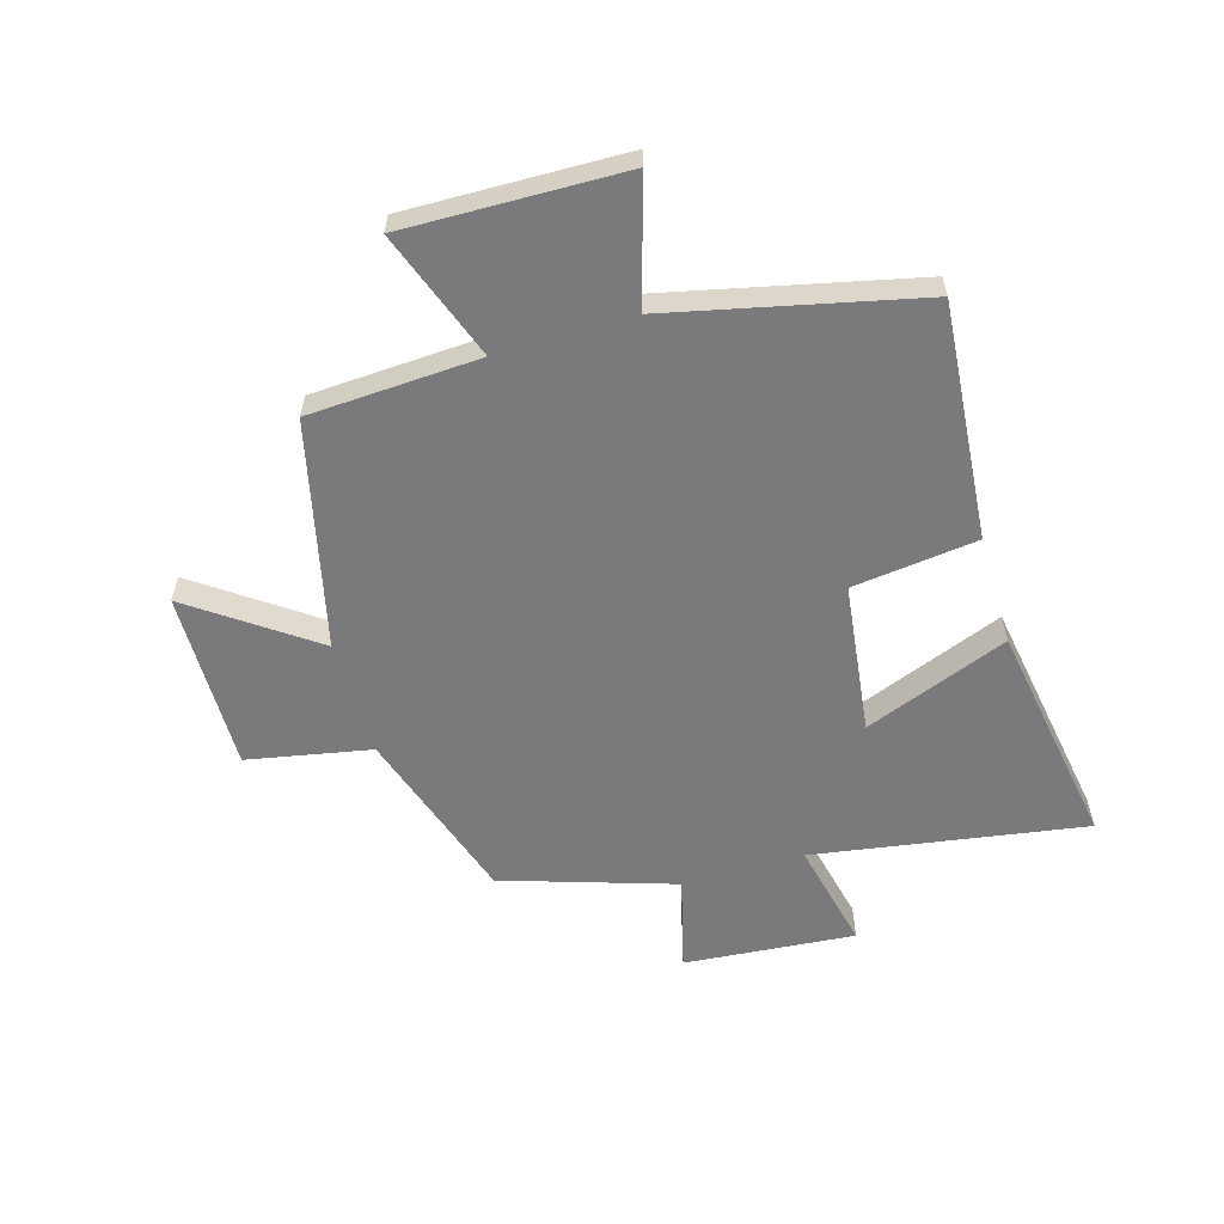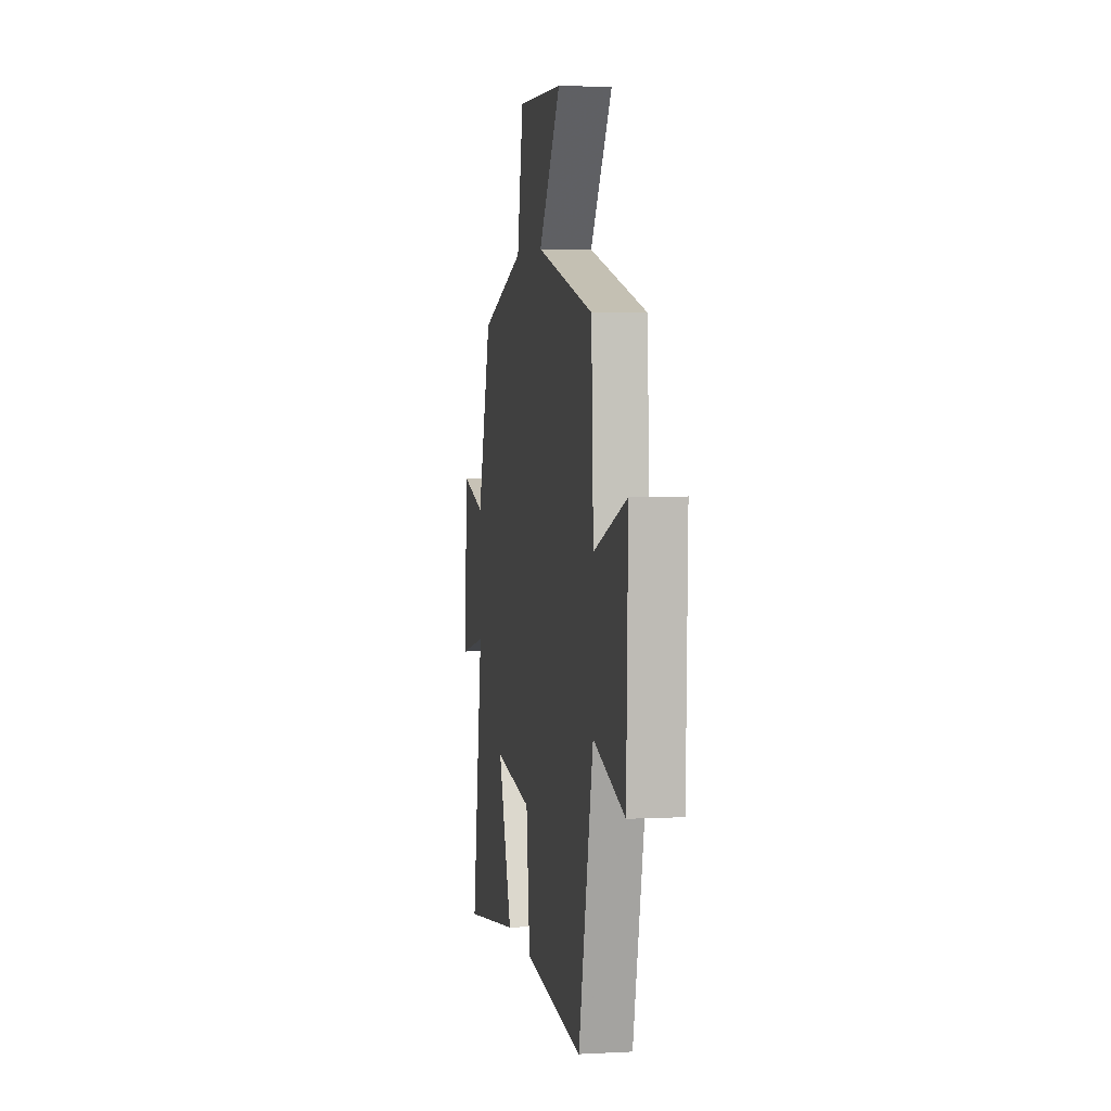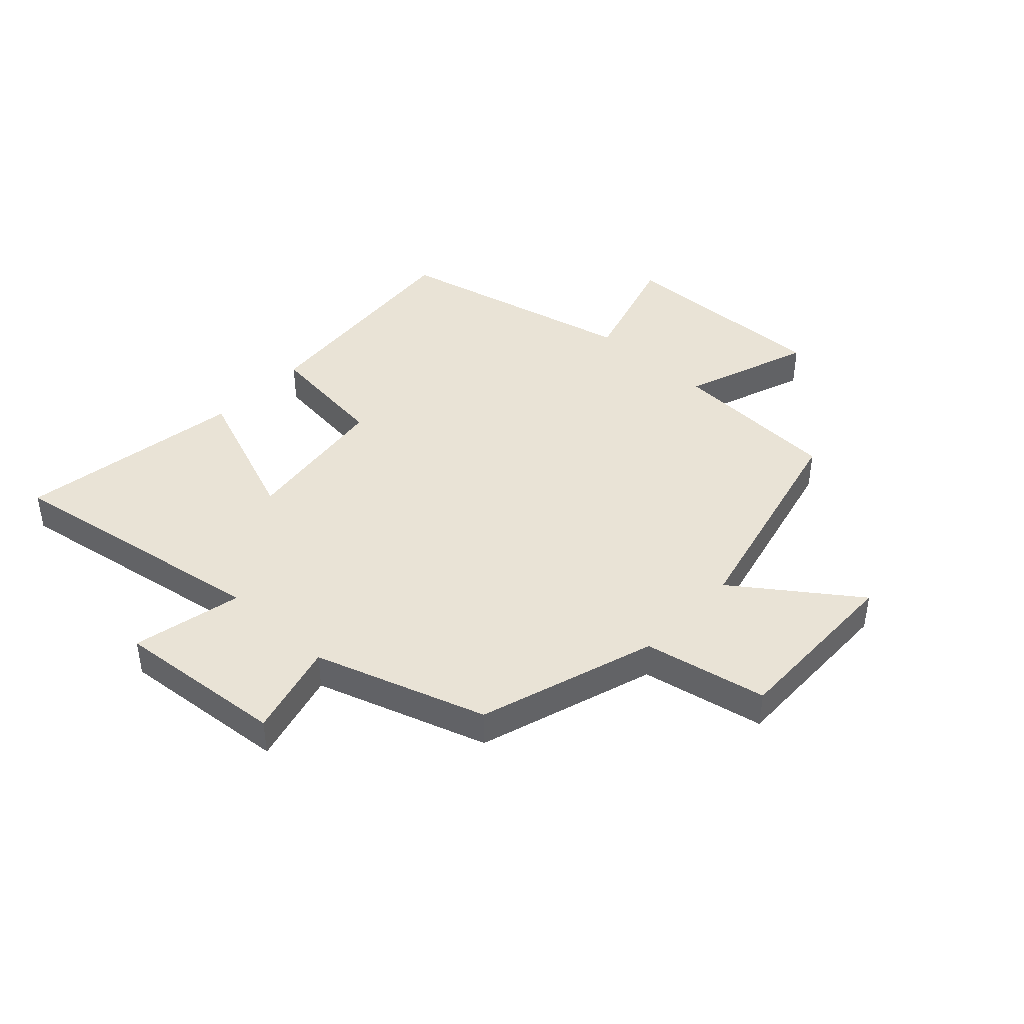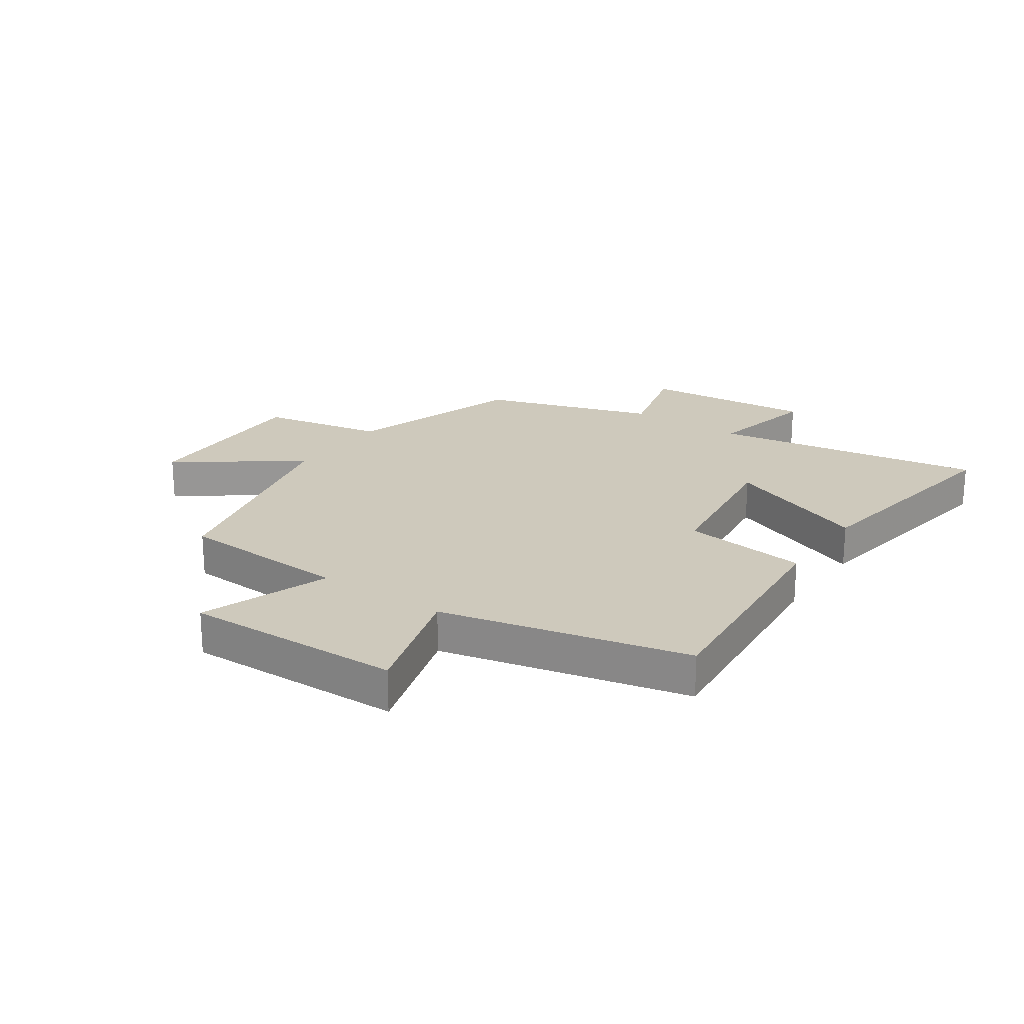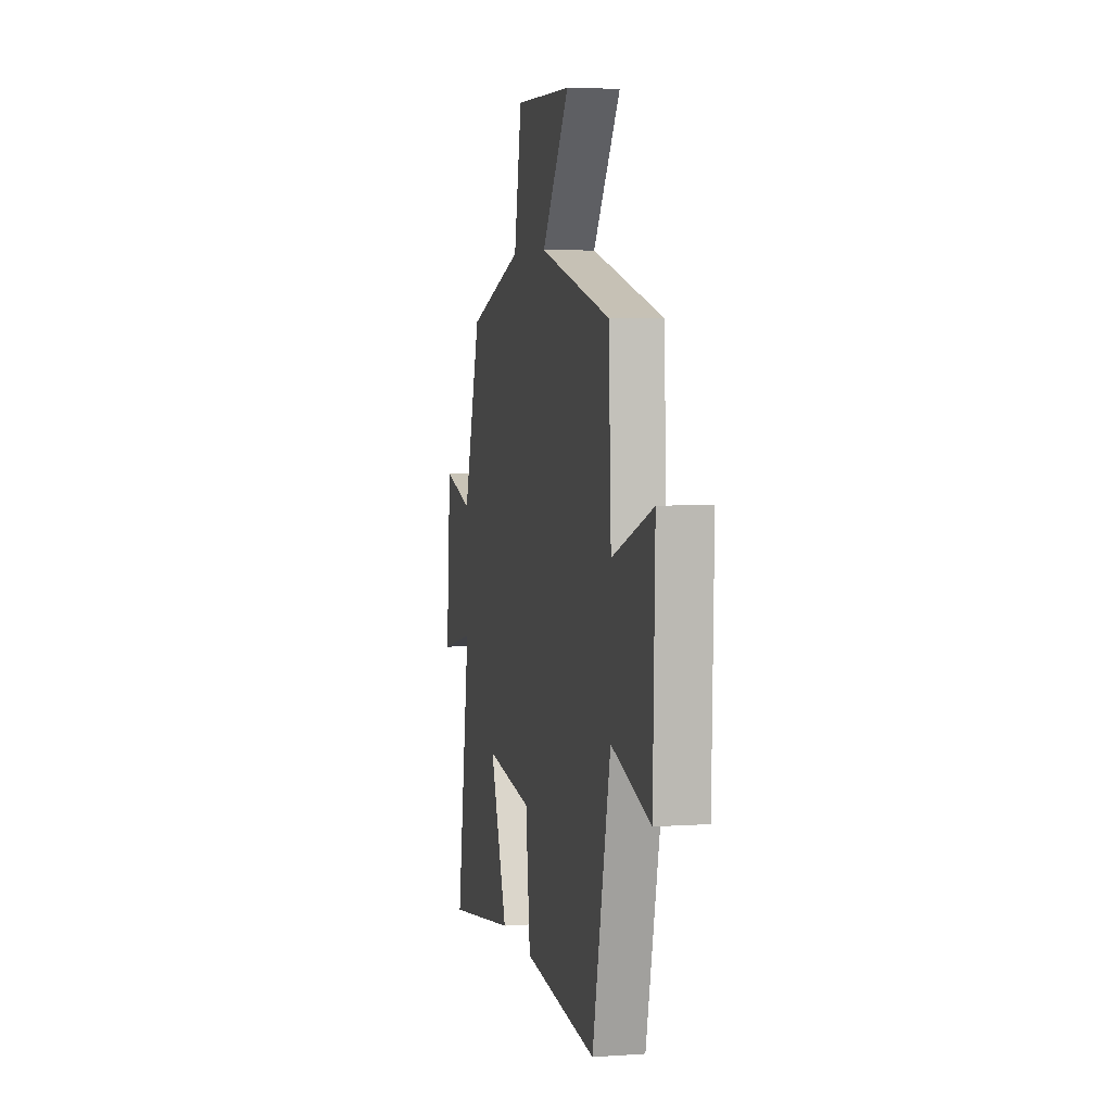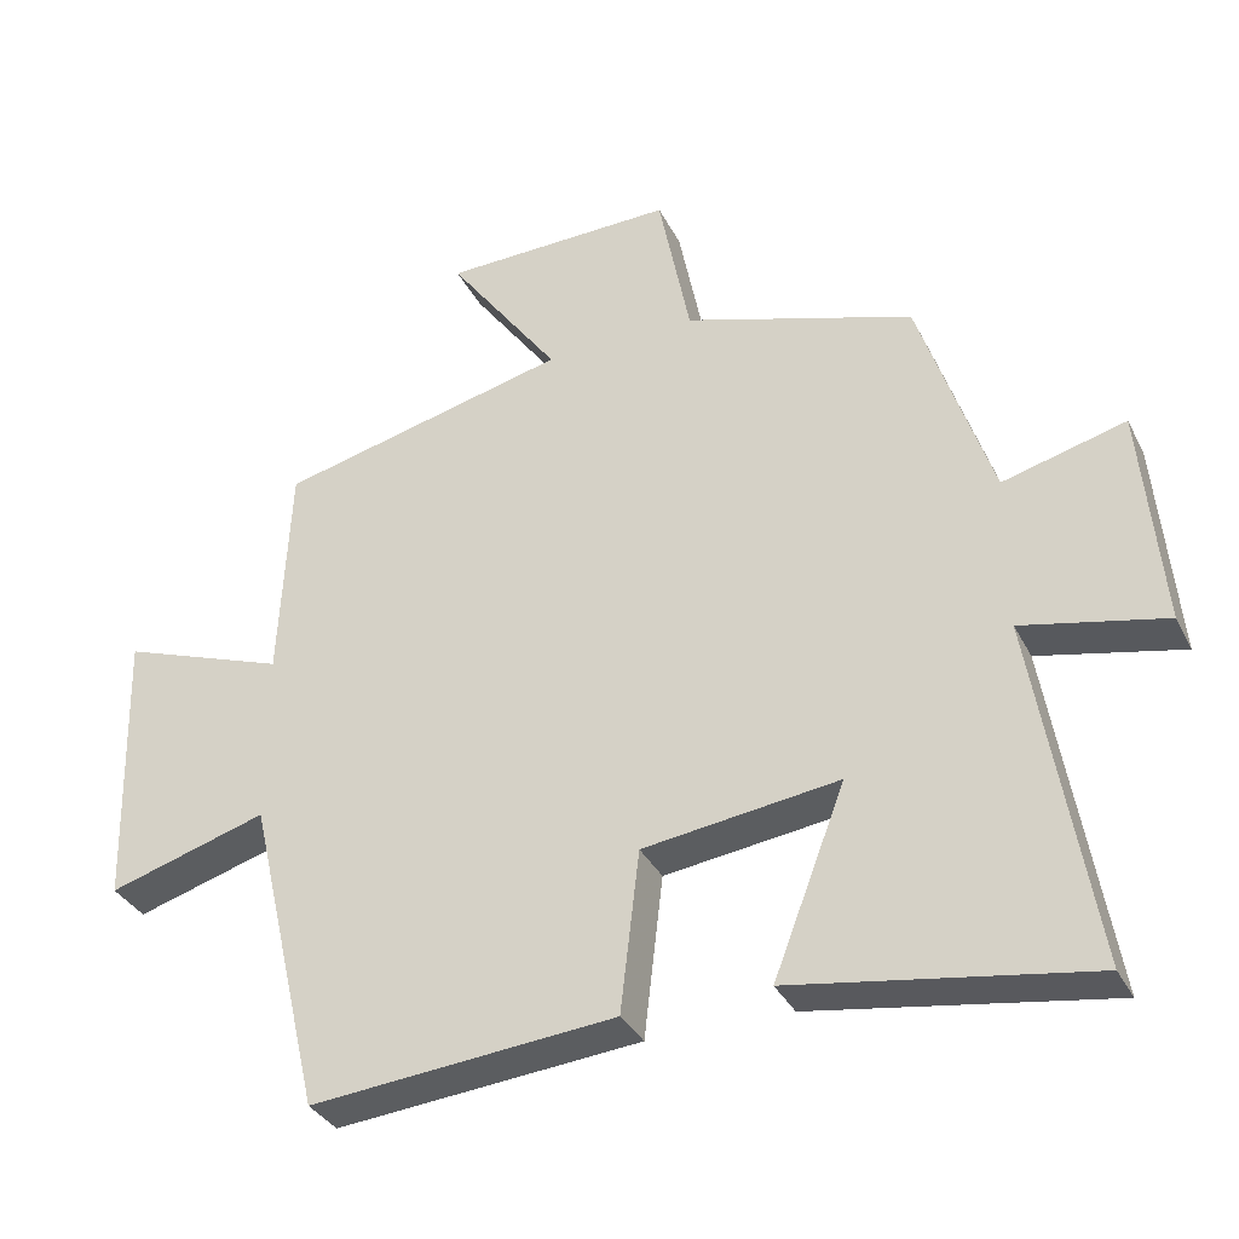
<metadata>
{"format":"obj","ext":"obj","renderer":"f3d","projection":"perspective","resolution":1024,"background":"white","views":[{"elev":-58.2,"azim":106.7,"up":"+Y"},{"elev":4.3,"azim":80.4,"up":"+Z"},{"elev":42.3,"azim":-47.0,"up":"+Y"},{"elev":22.3,"azim":124.7,"up":"+Y"},{"elev":5.1,"azim":77.9,"up":"+Z"},{"elev":-34.3,"azim":-156.2,"up":"+Z"}]}
</metadata>
<code>
v 0.486 0.07 0.407
v 0.5 0.07 0.115
v 0.72 0.07 0.194
v 0.71 0.07 -0.178
v 0.5 0.07 -0.115
v 0.402 0.07 -0.536
v 0 0.07 -0.5
v -0.025 0.07 -0.287
v -0.283 0.07 -0.253
v -0.188 0.07 -0.5
v -0.577 0.07 -0.562
v -0.5 0.07 -0.098
v -0.688 0.07 -0.139
v -0.662 0.07 0.153
v -0.5 0.07 0.11
v -0.404 0.07 0.403
v -0.101 0.07 0.5
v -0.059 0.07 0.711
v 0.249 0.07 0.705
v 0.101 0.07 0.5
v 0.486 0 0.407
v 0.5 0 0.115
v 0.72 0 0.194
v 0.71 0 -0.178
v 0.5 0 -0.115
v 0.402 0 -0.536
v 0 0 -0.5
v -0.025 0 -0.287
v -0.283 0 -0.253
v -0.188 0 -0.5
v -0.577 0 -0.562
v -0.5 0 -0.098
v -0.688 0 -0.139
v -0.662 0 0.153
v -0.5 0 0.11
v -0.404 0 0.403
v -0.101 0 0.5
v -0.059 0 0.711
v 0.249 0 0.705
v 0.101 0 0.5
f 17 18 19 20
f 20 1 2
f 17 20 2
f 16 17 2
f 15 16 2
f 12 13 14 15
f 12 15 2
f 9 10 11 12
f 8 9 12 2
f 7 8 2
f 6 7 2
f 5 6 2
f 2 3 4 5
f 40 39 38 37
f 22 21 40
f 22 40 37
f 22 37 36
f 22 36 35
f 35 34 33 32
f 22 35 32
f 32 31 30 29
f 22 32 29 28
f 22 28 27
f 22 27 26
f 22 26 25
f 25 24 23 22
f 1 21 22 2
f 2 22 23 3
f 3 23 24 4
f 4 24 25 5
f 5 25 26 6
f 6 26 27 7
f 7 27 28 8
f 8 28 29 9
f 9 29 30 10
f 10 30 31 11
f 11 31 32 12
f 12 32 33 13
f 13 33 34 14
f 14 34 35 15
f 15 35 36 16
f 16 36 37 17
f 17 37 38 18
f 18 38 39 19
f 19 39 40 20
f 20 40 21 1

</code>
